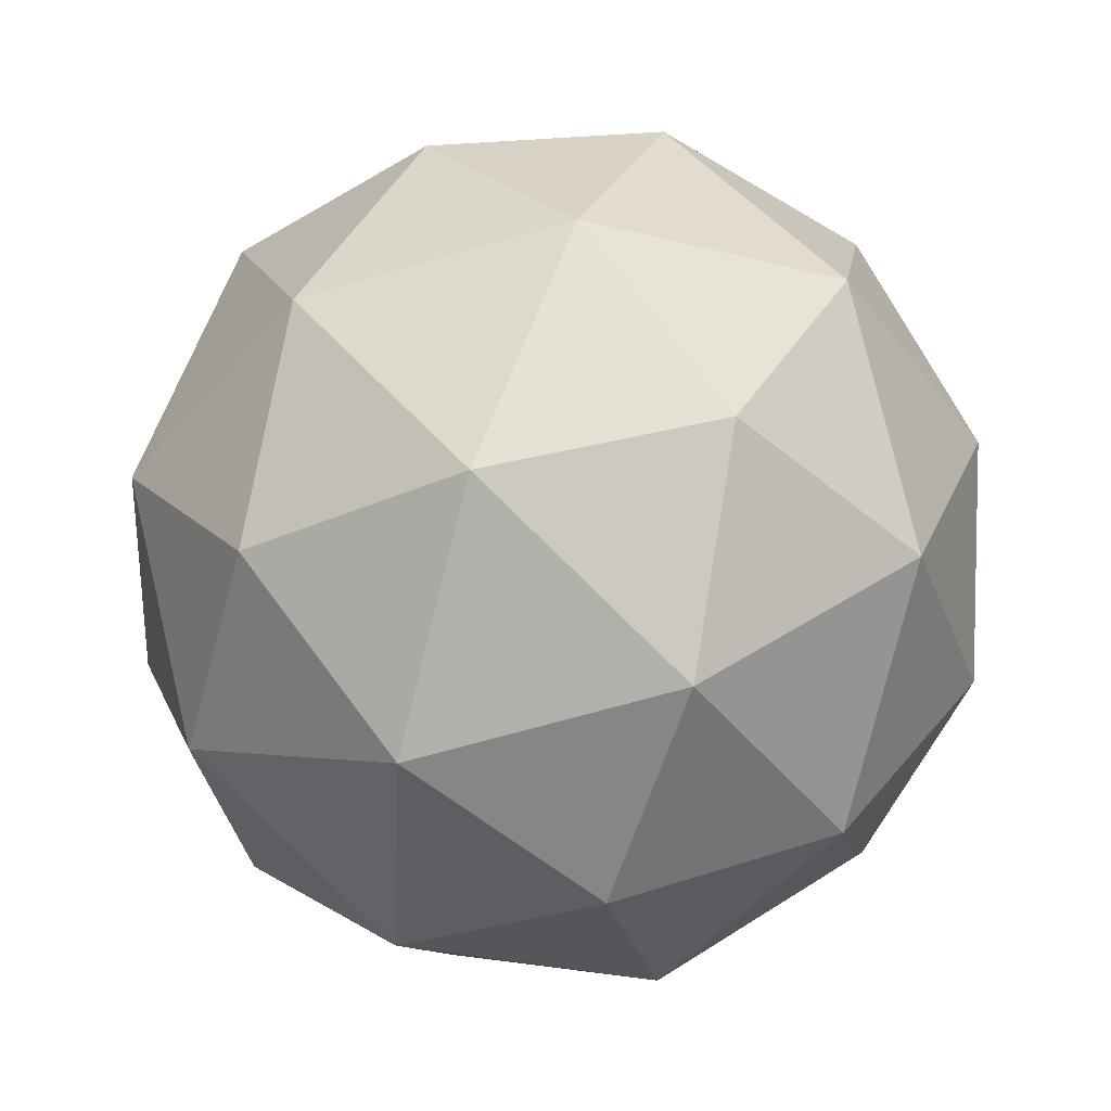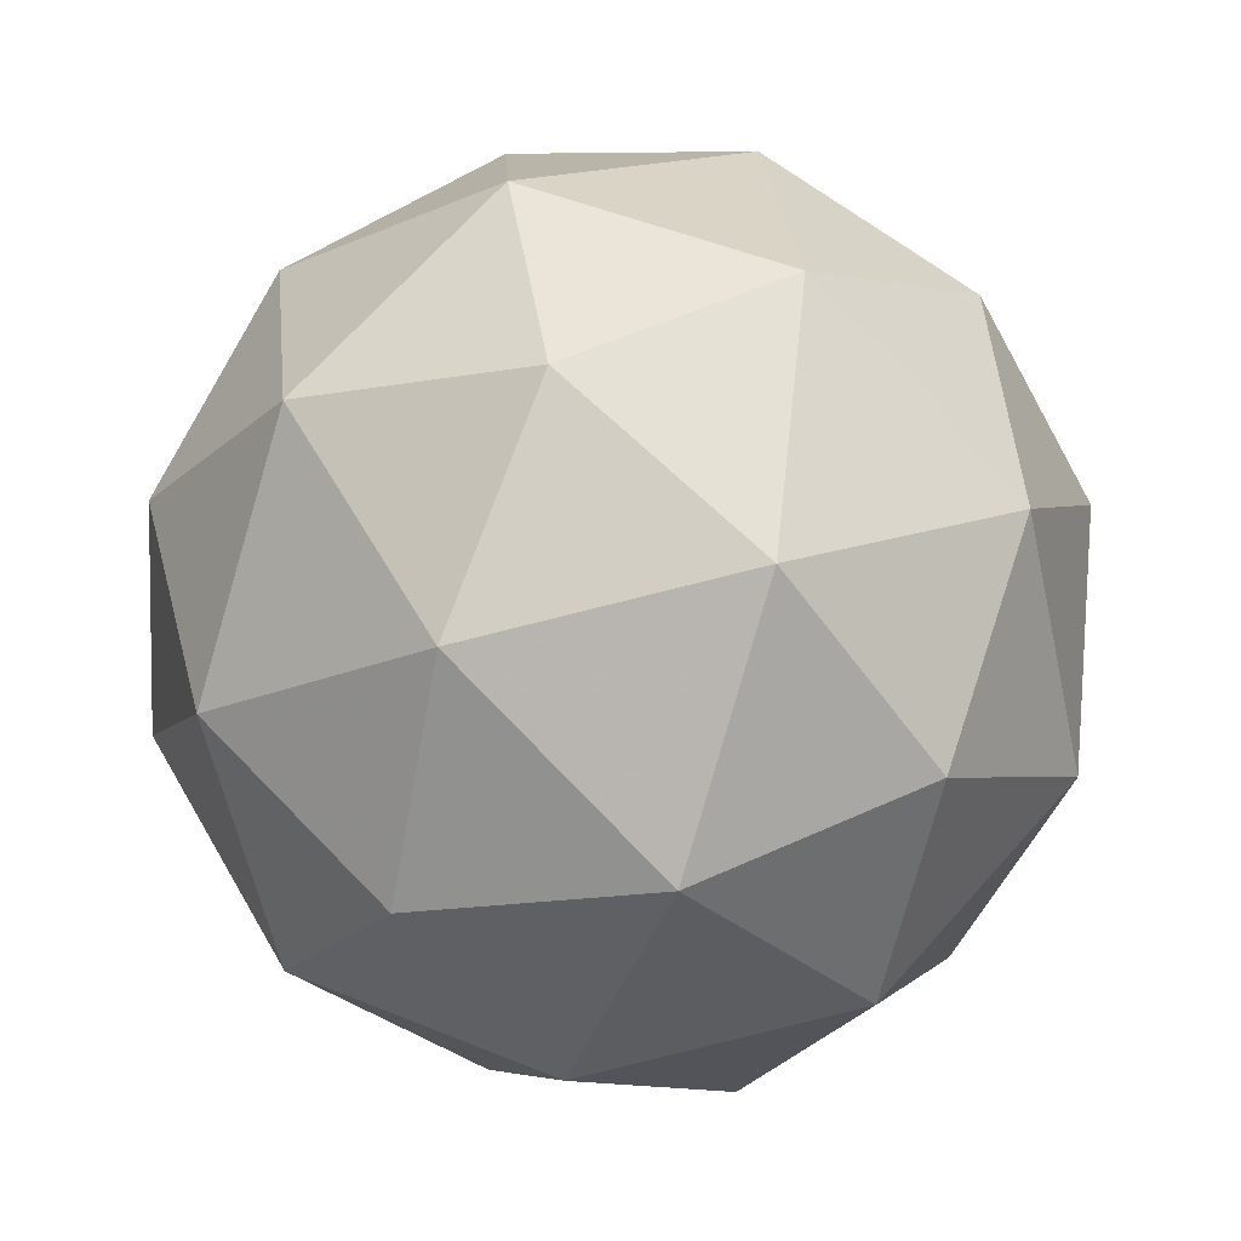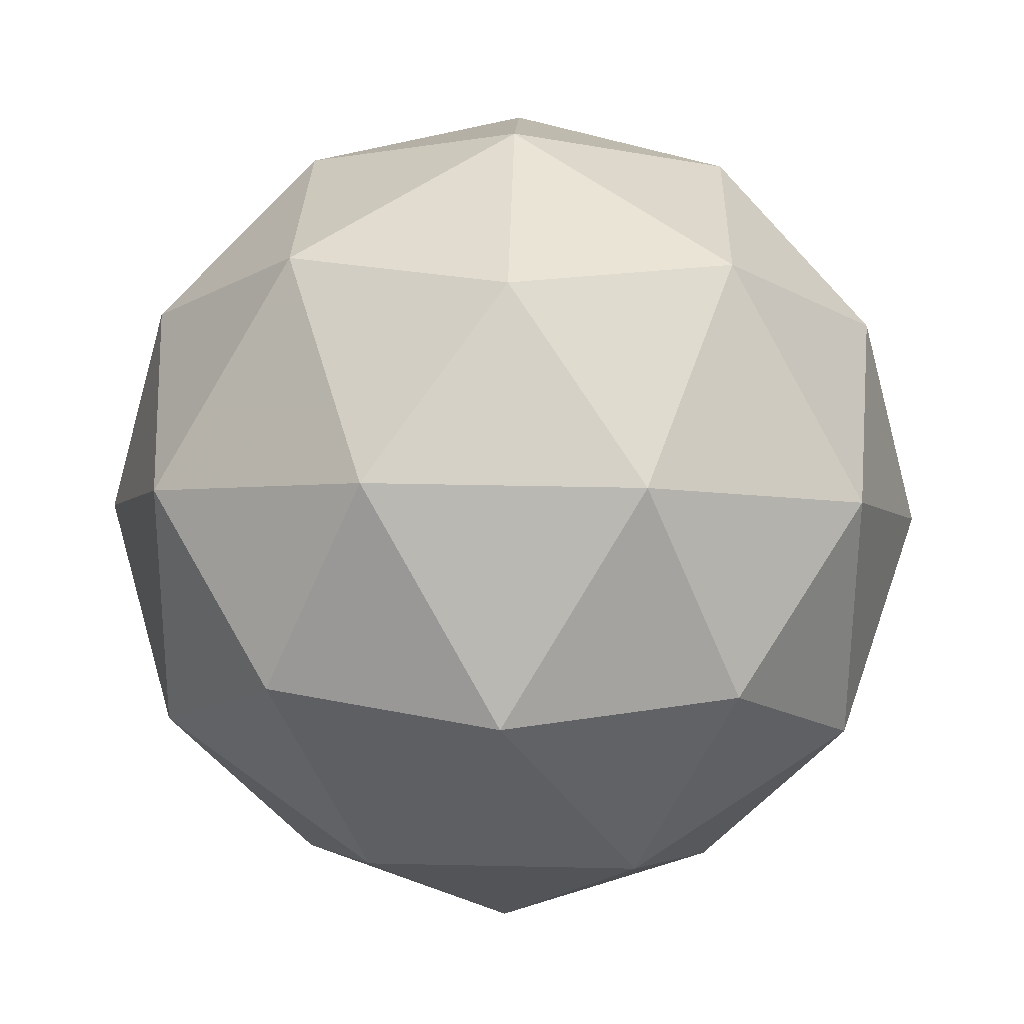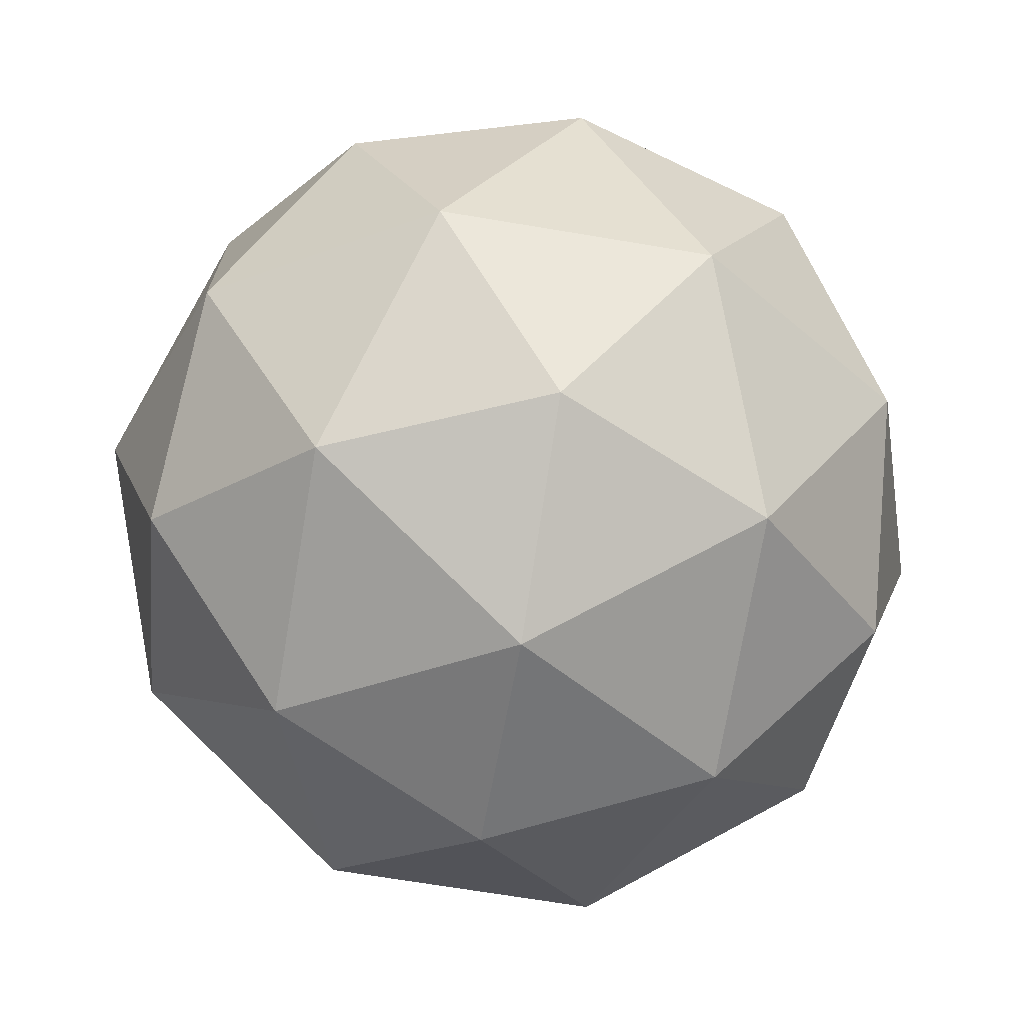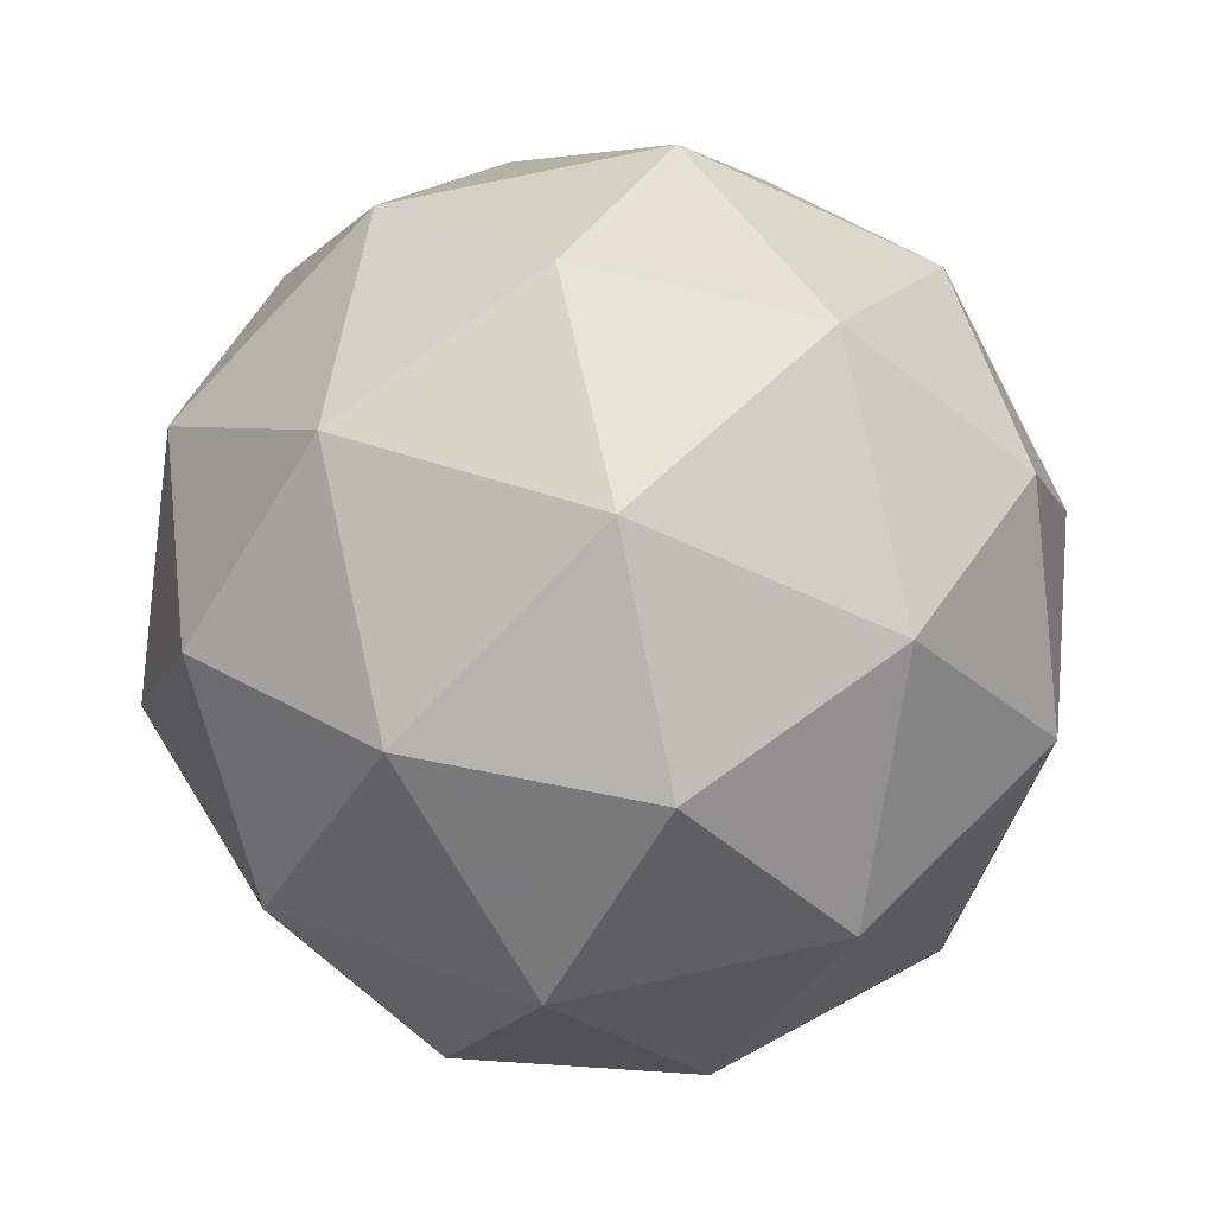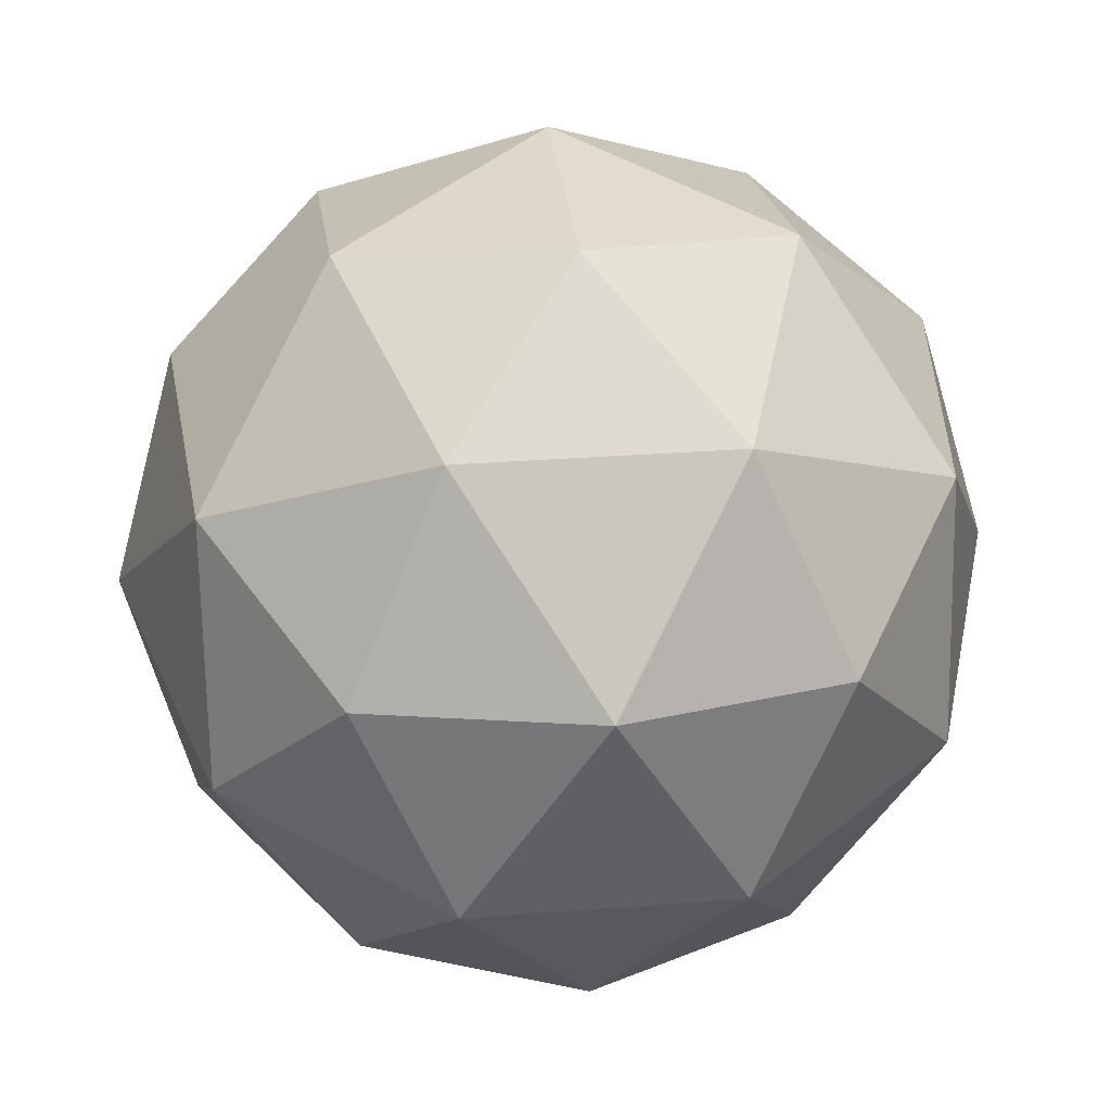
<metadata>
{"format":"obj","ext":"obj","renderer":"f3d","projection":"perspective","resolution":1024,"background":"white","views":[{"elev":-47.2,"azim":67.4,"up":"+Z"},{"elev":-65.0,"azim":72.2,"up":"+Y"},{"elev":3.6,"azim":-163.0,"up":"+Z"},{"elev":-36.4,"azim":-136.7,"up":"+Z"},{"elev":-42.0,"azim":-56.8,"up":"+Y"},{"elev":-17.1,"azim":46.7,"up":"+Z"}]}
</metadata>
<code>
v 0.8438 0.2316 -0.5717
v 0.7883 0.27 -0.5214
v 0.8693 0.2929 -0.5201
v 0.916 0.2236 -0.5295
v 0.864 0.1579 -0.5366
v 0.7851 0.1866 -0.5316
v 0.8264 0.2858 -0.4481
v 0.9053 0.2571 -0.453
v 0.9021 0.1737 -0.4632
v 0.8211 0.1508 -0.4646
v 0.7744 0.2201 -0.4552
v 0.8466 0.2121 -0.413
v 0.8585 0.2693 -0.5553
v 0.8109 0.2559 -0.5561
v 0.8259 0.2919 -0.5258
v 0.7765 0.2294 -0.5325
v 0.809 0.2069 -0.5621
v 0.886 0.2286 -0.5608
v 0.901 0.2646 -0.5305
v 0.8554 0.19 -0.565
v 0.8979 0.1853 -0.5402
v 0.8209 0.1635 -0.5415
v 0.7701 0.2491 -0.4876
v 0.7682 0.2001 -0.4936
v 0.8483 0.3012 -0.4826
v 0.8007 0.2877 -0.4834
v 0.9222 0.2436 -0.4911
v 0.8947 0.2843 -0.4855
v 0.8897 0.1559 -0.5012
v 0.9203 0.1946 -0.4971
v 0.7957 0.1593 -0.4991
v 0.8421 0.1425 -0.502
v 0.7925 0.2584 -0.4445
v 0.8695 0.2801 -0.4432
v 0.9139 0.2142 -0.4521
v 0.8645 0.1517 -0.4589
v 0.7894 0.179 -0.4542
v 0.835 0.2537 -0.4197
v 0.8044 0.215 -0.4239
v 0.8814 0.2368 -0.4226
v 0.8795 0.1878 -0.4286
v 0.8319 0.1743 -0.4294
f 1 14 13
f 2 14 16
f 1 13 18
f 1 18 20
f 1 20 17
f 2 16 23
f 3 15 25
f 4 19 27
f 5 21 29
f 6 22 31
f 2 23 26
f 3 25 28
f 4 27 30
f 5 29 32
f 6 31 24
f 7 33 38
f 8 34 40
f 9 35 41
f 10 36 42
f 11 37 39
f 39 42 12
f 39 37 42
f 37 10 42
f 42 41 12
f 42 36 41
f 36 9 41
f 41 40 12
f 41 35 40
f 35 8 40
f 40 38 12
f 40 34 38
f 34 7 38
f 38 39 12
f 38 33 39
f 33 11 39
f 24 37 11
f 24 31 37
f 31 10 37
f 32 36 10
f 32 29 36
f 29 9 36
f 30 35 9
f 30 27 35
f 27 8 35
f 28 34 8
f 28 25 34
f 25 7 34
f 26 33 7
f 26 23 33
f 23 11 33
f 31 32 10
f 31 22 32
f 22 5 32
f 29 30 9
f 29 21 30
f 21 4 30
f 27 28 8
f 27 19 28
f 19 3 28
f 25 26 7
f 25 15 26
f 15 2 26
f 23 24 11
f 23 16 24
f 16 6 24
f 17 22 6
f 17 20 22
f 20 5 22
f 20 21 5
f 20 18 21
f 18 4 21
f 18 19 4
f 18 13 19
f 13 3 19
f 16 17 6
f 16 14 17
f 14 1 17
f 13 15 3
f 13 14 15
f 14 2 15

</code>
